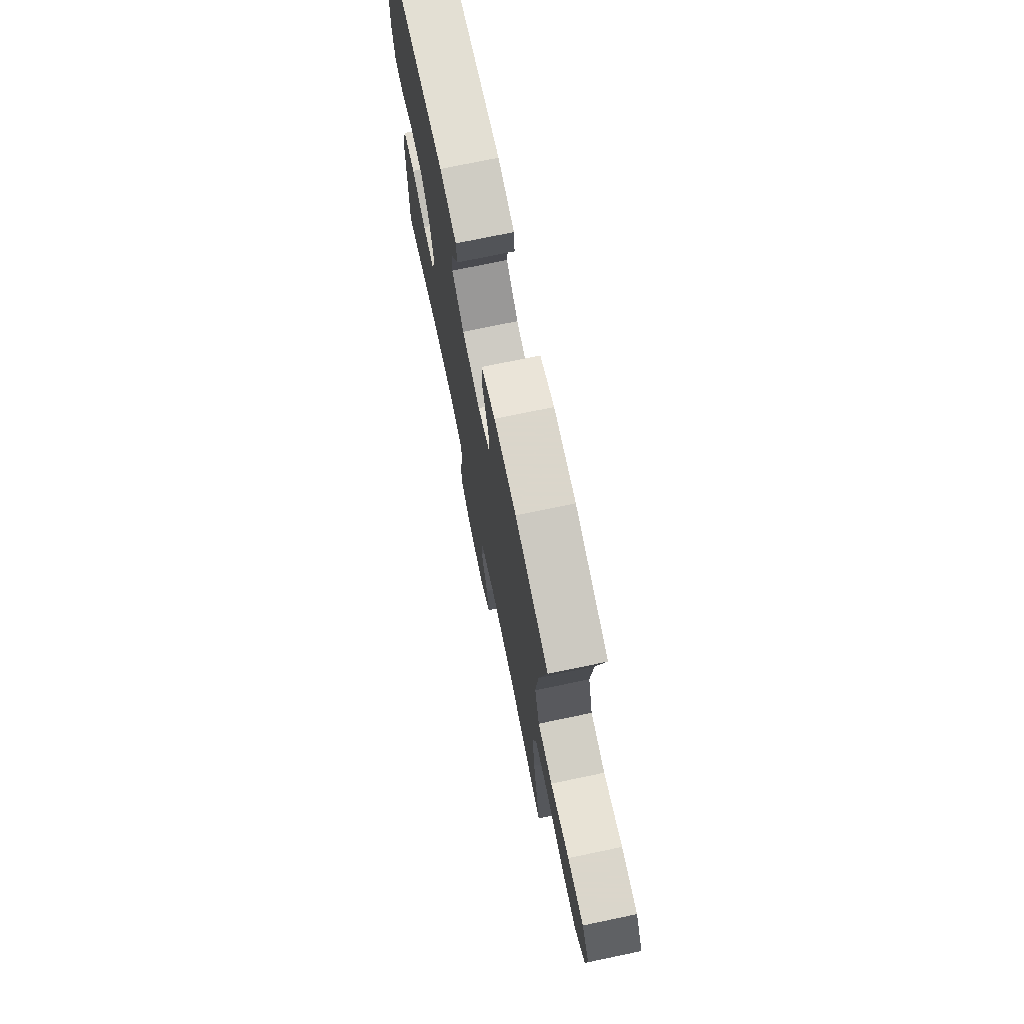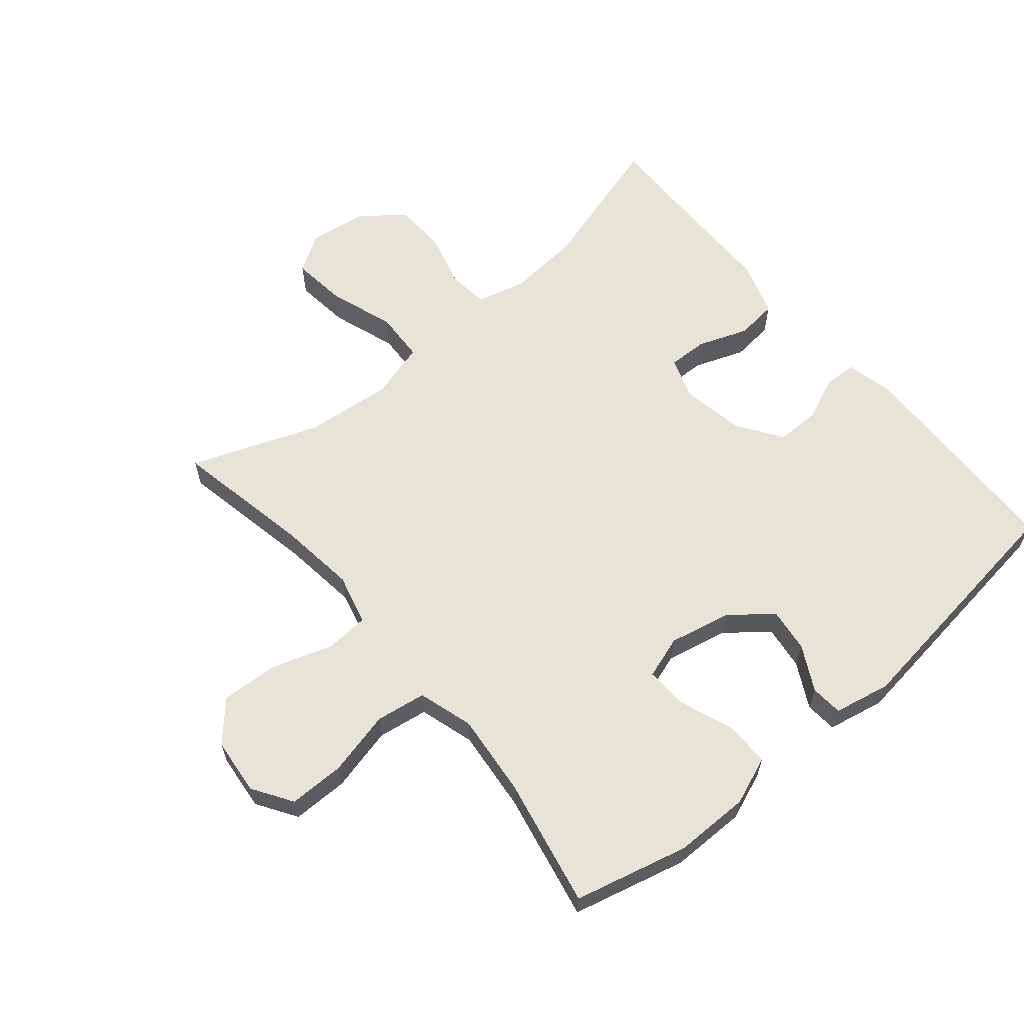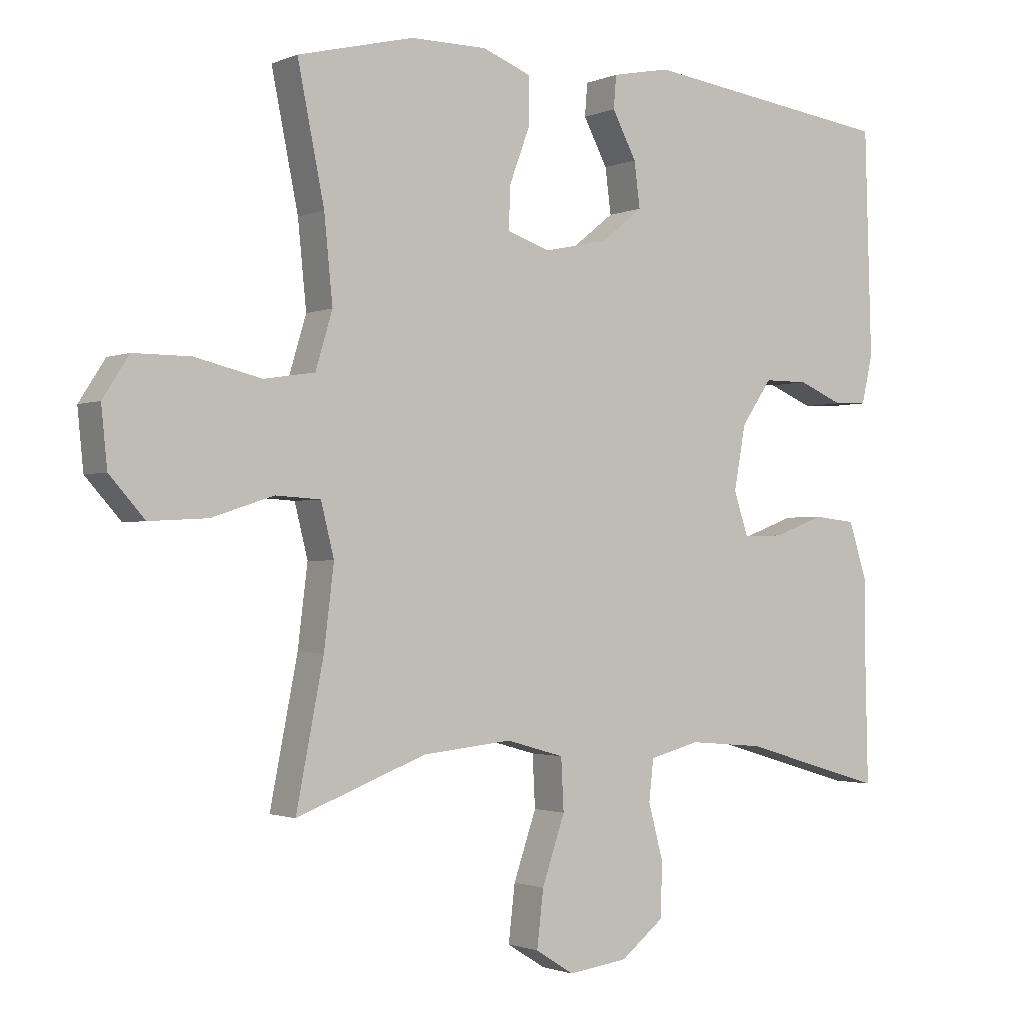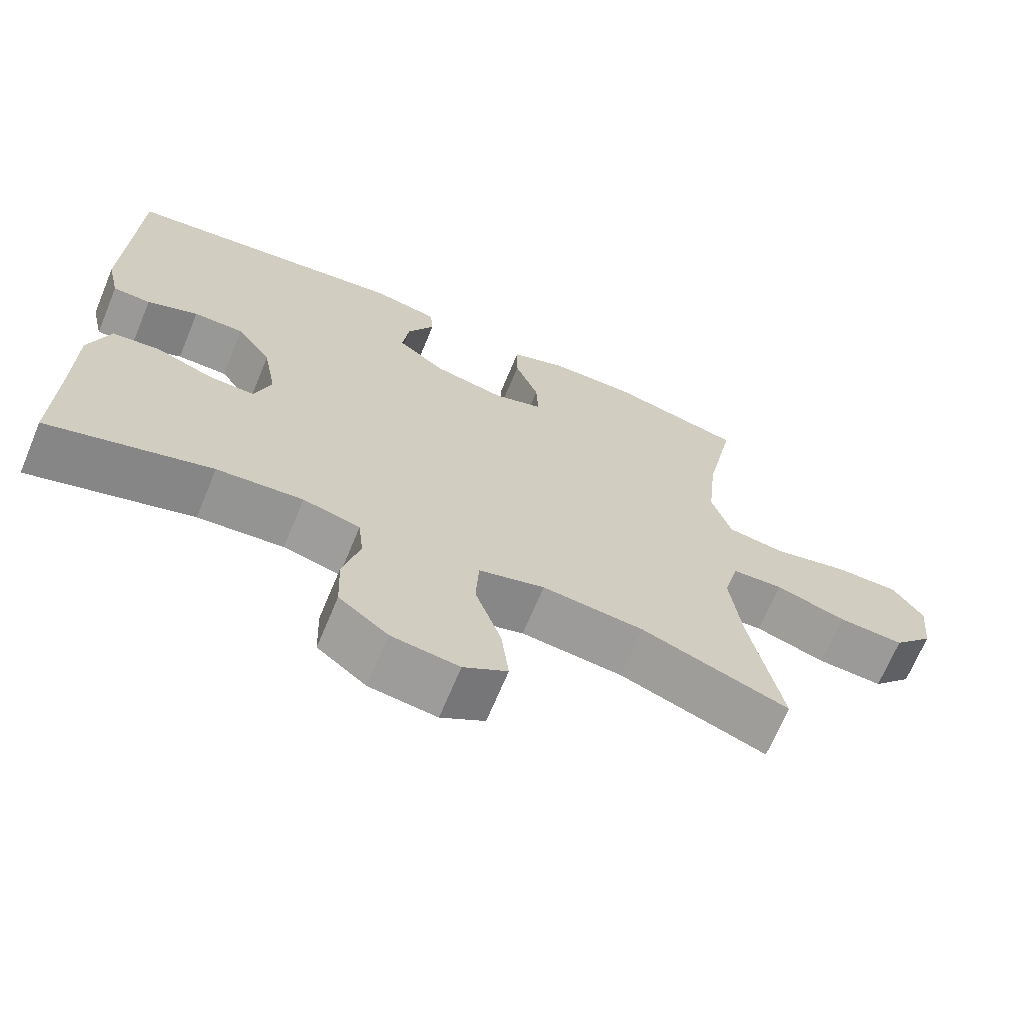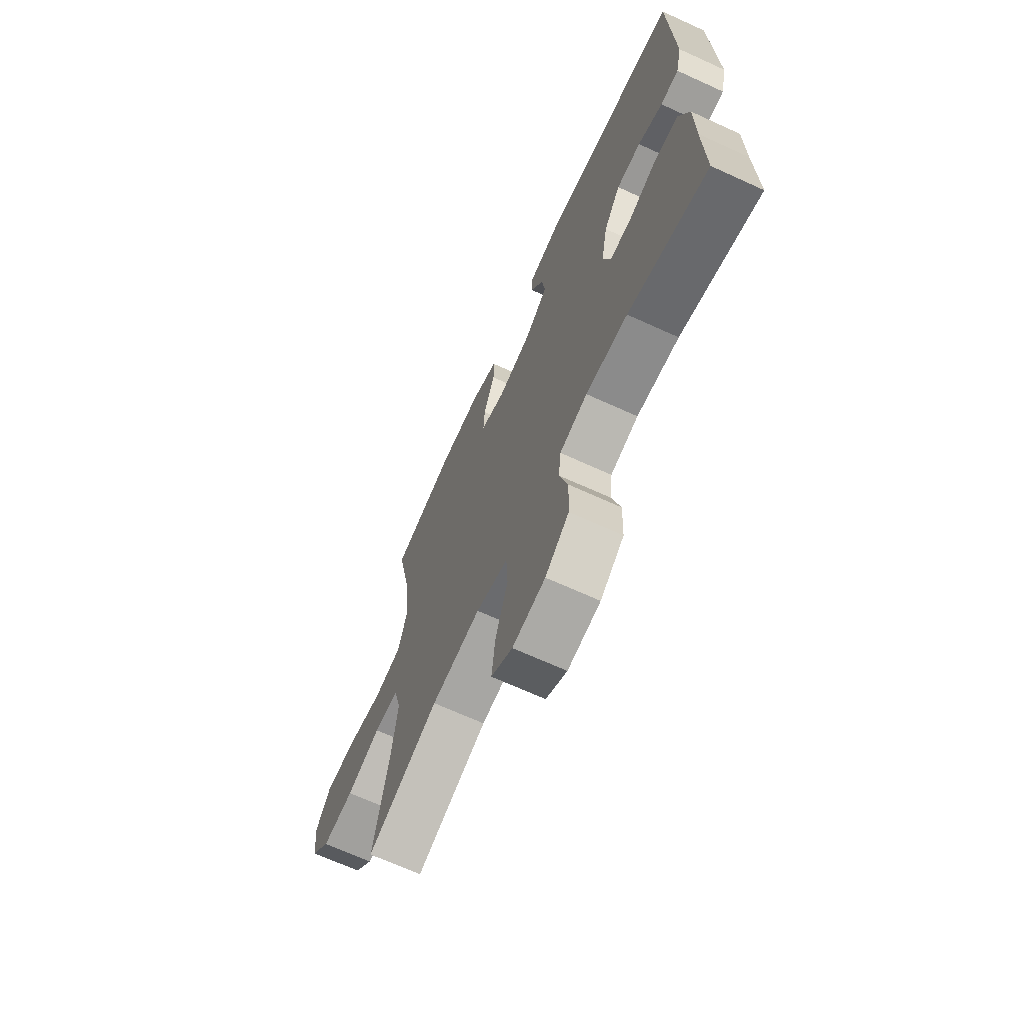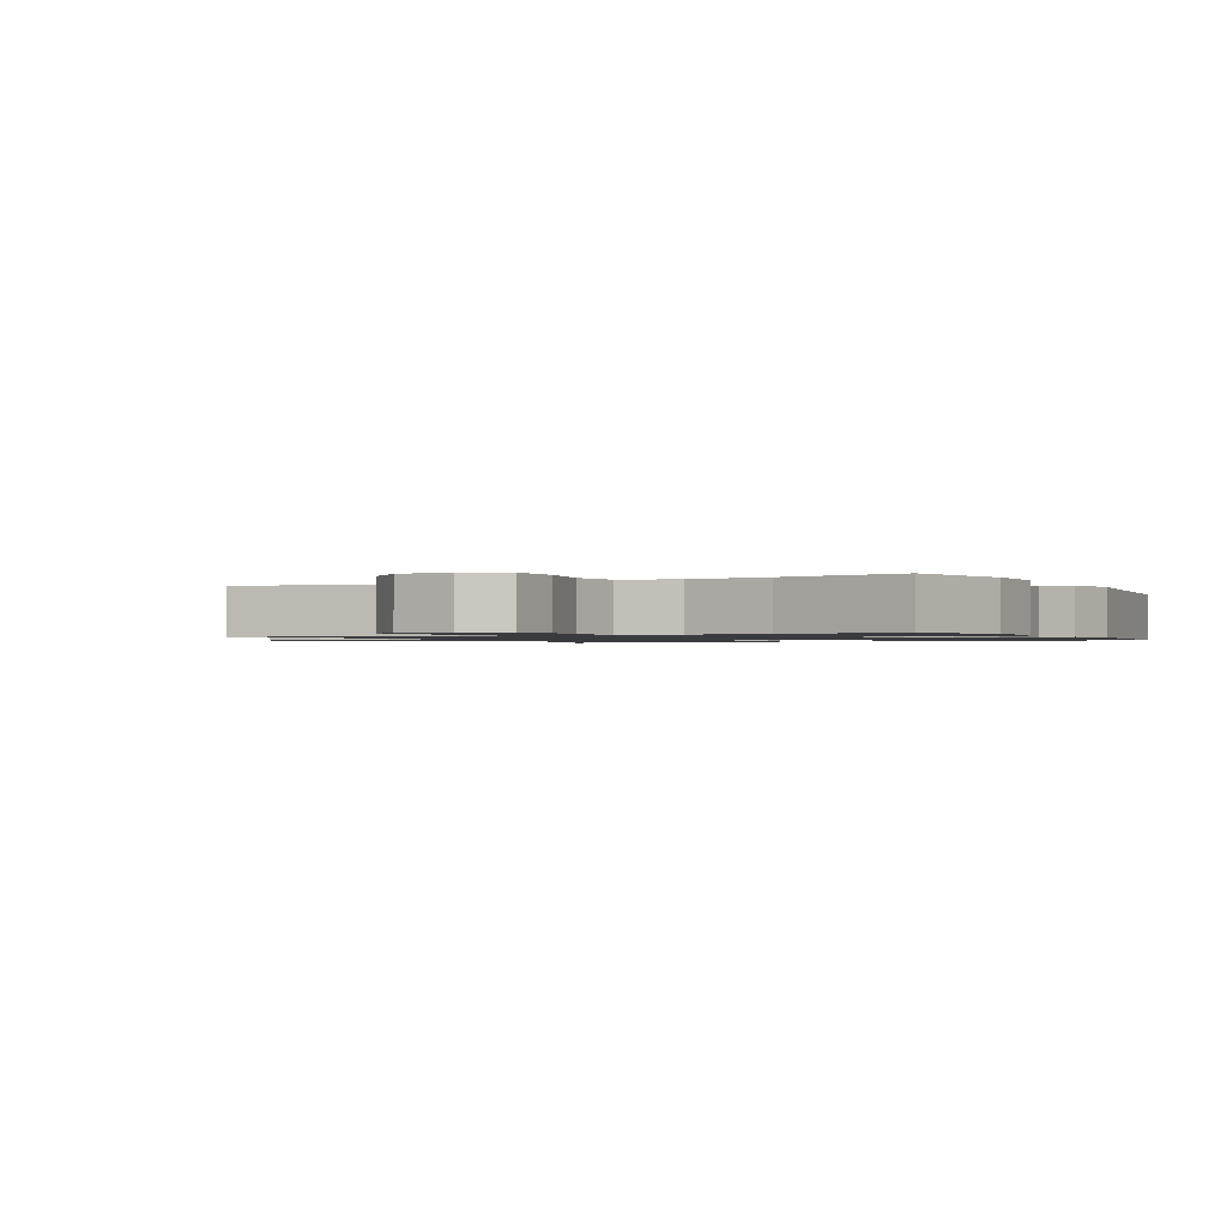
<metadata>
{"format":"obj","ext":"obj","renderer":"f3d","projection":"perspective","resolution":1024,"background":"white","views":[{"elev":73.7,"azim":-101.8,"up":"+Z"},{"elev":61.9,"azim":-40.0,"up":"+Y"},{"elev":-1.6,"azim":-34.4,"up":"+Z"},{"elev":-68.5,"azim":157.4,"up":"+Z"},{"elev":-68.6,"azim":65.5,"up":"+Z"},{"elev":-1.2,"azim":-62.3,"up":"+Y"}]}
</metadata>
<code>
v 0.5 0.07 0.5
v 0.51 0.07 0.155
v 0.493 0.07 0.081
v 0.442 0.07 0.079
v 0.373 0.07 0.108
v 0.305 0.07 0.108
v 0.258 0.07 0.04
v 0.24 0.07 -0.058
v 0.262 0.07 -0.125
v 0.324 0.07 -0.123
v 0.402 0.07 -0.094
v 0.467 0.07 -0.101
v 0.495 0.07 -0.187
v 0.496 0.07 -0.319
v 0.5 0.07 -0.5
v 0.28 0.07 -0.435
v 0.164 0.07 -0.425
v 0.087 0.07 -0.445
v 0.08 0.07 -0.508
v 0.103 0.07 -0.594
v 0.1 0.07 -0.676
v 0.034 0.07 -0.728
v -0.057 0.07 -0.74
v -0.116 0.07 -0.703
v -0.106 0.07 -0.617
v -0.071 0.07 -0.515
v -0.075 0.07 -0.436
v -0.164 0.07 -0.411
v -0.301 0.07 -0.425
v -0.5 0.07 -0.5
v -0.458 0.07 -0.286
v -0.443 0.07 -0.164
v -0.463 0.07 -0.084
v -0.532 0.07 -0.08
v -0.627 0.07 -0.111
v -0.716 0.07 -0.116
v -0.77 0.07 -0.056
v -0.779 0.07 0.033
v -0.739 0.07 0.095
v -0.652 0.07 0.095
v -0.55 0.07 0.071
v -0.472 0.07 0.083
v -0.446 0.07 0.169
v -0.459 0.07 0.298
v -0.5 0.07 0.5
v -0.322 0.07 0.544
v -0.204 0.07 0.544
v -0.129 0.07 0.515
v -0.129 0.07 0.445
v -0.161 0.07 0.36
v -0.164 0.07 0.294
v -0.097 0.07 0.272
v 0 0.07 0.293
v 0.064 0.07 0.344
v 0.055 0.07 0.413
v 0.018 0.07 0.483
v 0.022 0.07 0.533
v 0.111 0.07 0.551
v 0.5 0 0.5
v 0.51 0 0.155
v 0.493 0 0.081
v 0.442 0 0.079
v 0.373 0 0.108
v 0.305 0 0.108
v 0.258 0 0.04
v 0.24 0 -0.058
v 0.262 0 -0.125
v 0.324 0 -0.123
v 0.402 0 -0.094
v 0.467 0 -0.101
v 0.495 0 -0.187
v 0.496 0 -0.319
v 0.5 0 -0.5
v 0.28 0 -0.435
v 0.164 0 -0.425
v 0.087 0 -0.445
v 0.08 0 -0.508
v 0.103 0 -0.594
v 0.1 0 -0.676
v 0.034 0 -0.728
v -0.057 0 -0.74
v -0.116 0 -0.703
v -0.106 0 -0.617
v -0.071 0 -0.515
v -0.075 0 -0.436
v -0.164 0 -0.411
v -0.301 0 -0.425
v -0.5 0 -0.5
v -0.458 0 -0.286
v -0.443 0 -0.164
v -0.463 0 -0.084
v -0.532 0 -0.08
v -0.627 0 -0.111
v -0.716 0 -0.116
v -0.77 0 -0.056
v -0.779 0 0.033
v -0.739 0 0.095
v -0.652 0 0.095
v -0.55 0 0.071
v -0.472 0 0.083
v -0.446 0 0.169
v -0.459 0 0.298
v -0.5 0 0.5
v -0.322 0 0.544
v -0.204 0 0.544
v -0.129 0 0.515
v -0.129 0 0.445
v -0.161 0 0.36
v -0.164 0 0.294
v -0.097 0 0.272
v 0 0 0.293
v 0.064 0 0.344
v 0.055 0 0.413
v 0.018 0 0.483
v 0.022 0 0.533
v 0.111 0 0.551
f 3 4 5
f 2 3 5
f 1 2 5
f 58 1 5
f 57 58 5
f 56 57 5
f 55 56 5
f 54 55 5 6
f 53 54 6 7
f 52 53 7 8
f 51 52 8 9
f 48 49 50
f 47 48 50
f 46 47 50
f 45 46 50
f 44 45 50
f 43 44 50 51
f 42 43 51 9
f 39 40 41
f 38 39 41
f 37 38 41
f 36 37 41
f 35 36 41
f 34 35 41
f 41 42 9
f 34 41 9
f 33 34 9
f 29 30 31
f 28 29 31 32
f 32 33 9
f 28 32 9
f 27 28 9
f 24 25 26
f 23 24 26
f 22 23 26
f 21 22 26
f 20 21 26
f 19 20 26
f 18 19 26 27
f 14 15 16
f 14 16 17
f 13 14 17
f 12 13 17
f 11 12 17
f 10 11 17
f 17 18 27
f 10 17 27
f 9 10 27
f 63 62 61
f 63 61 60
f 63 60 59
f 63 59 116
f 63 116 115
f 63 115 114
f 63 114 113
f 64 63 113 112
f 65 64 112 111
f 66 65 111 110
f 67 66 110 109
f 108 107 106
f 108 106 105
f 108 105 104
f 108 104 103
f 108 103 102
f 109 108 102 101
f 67 109 101 100
f 99 98 97
f 99 97 96
f 99 96 95
f 99 95 94
f 99 94 93
f 99 93 92
f 67 100 99
f 67 99 92
f 67 92 91
f 89 88 87
f 90 89 87 86
f 67 91 90
f 67 90 86
f 67 86 85
f 84 83 82
f 84 82 81
f 84 81 80
f 84 80 79
f 84 79 78
f 84 78 77
f 85 84 77 76
f 74 73 72
f 75 74 72
f 75 72 71
f 75 71 70
f 75 70 69
f 75 69 68
f 85 76 75
f 85 75 68
f 85 68 67
f 1 59 60 2
f 2 60 61 3
f 3 61 62 4
f 4 62 63 5
f 5 63 64 6
f 6 64 65 7
f 7 65 66 8
f 8 66 67 9
f 9 67 68 10
f 10 68 69 11
f 11 69 70 12
f 12 70 71 13
f 13 71 72 14
f 14 72 73 15
f 15 73 74 16
f 16 74 75 17
f 17 75 76 18
f 18 76 77 19
f 19 77 78 20
f 20 78 79 21
f 21 79 80 22
f 22 80 81 23
f 23 81 82 24
f 24 82 83 25
f 25 83 84 26
f 26 84 85 27
f 27 85 86 28
f 28 86 87 29
f 29 87 88 30
f 30 88 89 31
f 31 89 90 32
f 32 90 91 33
f 33 91 92 34
f 34 92 93 35
f 35 93 94 36
f 36 94 95 37
f 37 95 96 38
f 38 96 97 39
f 39 97 98 40
f 40 98 99 41
f 41 99 100 42
f 42 100 101 43
f 43 101 102 44
f 44 102 103 45
f 45 103 104 46
f 46 104 105 47
f 47 105 106 48
f 48 106 107 49
f 49 107 108 50
f 50 108 109 51
f 51 109 110 52
f 52 110 111 53
f 53 111 112 54
f 54 112 113 55
f 55 113 114 56
f 56 114 115 57
f 57 115 116 58
f 58 116 59 1

</code>
